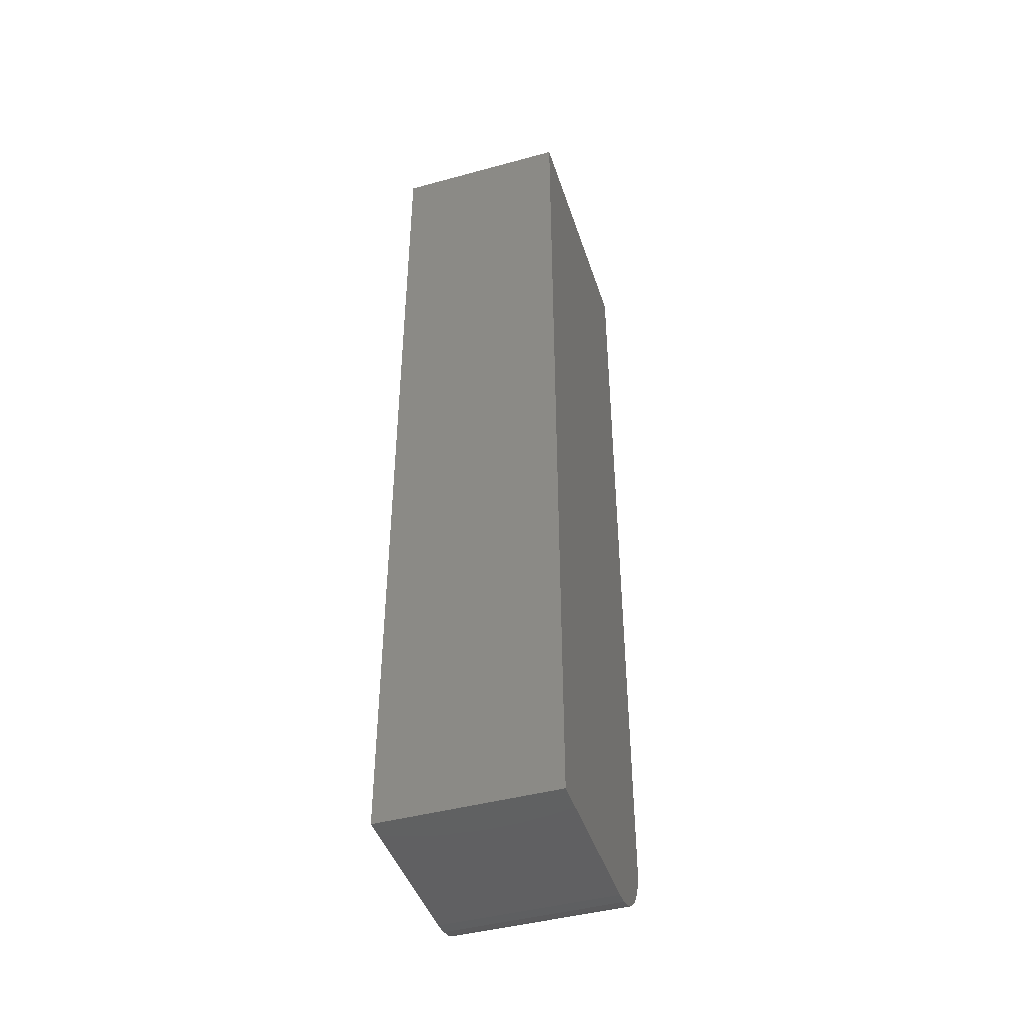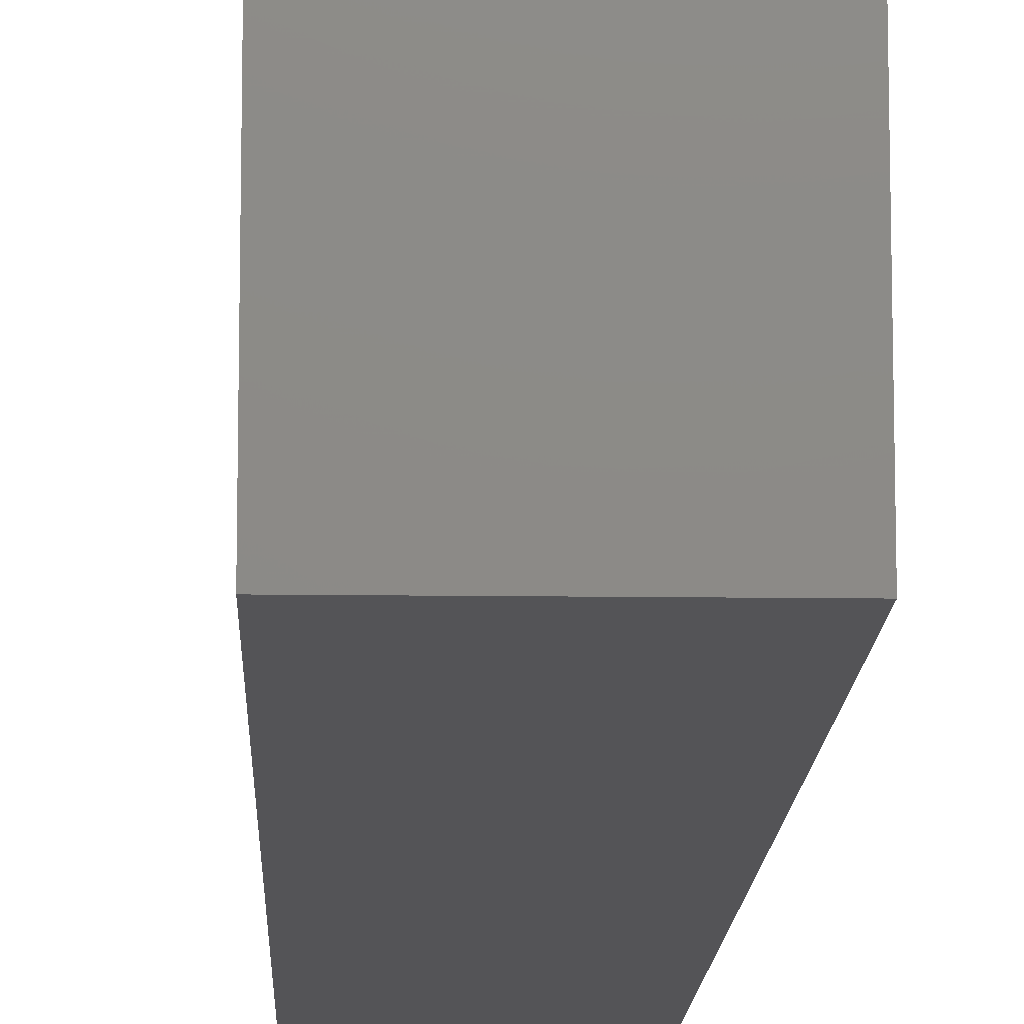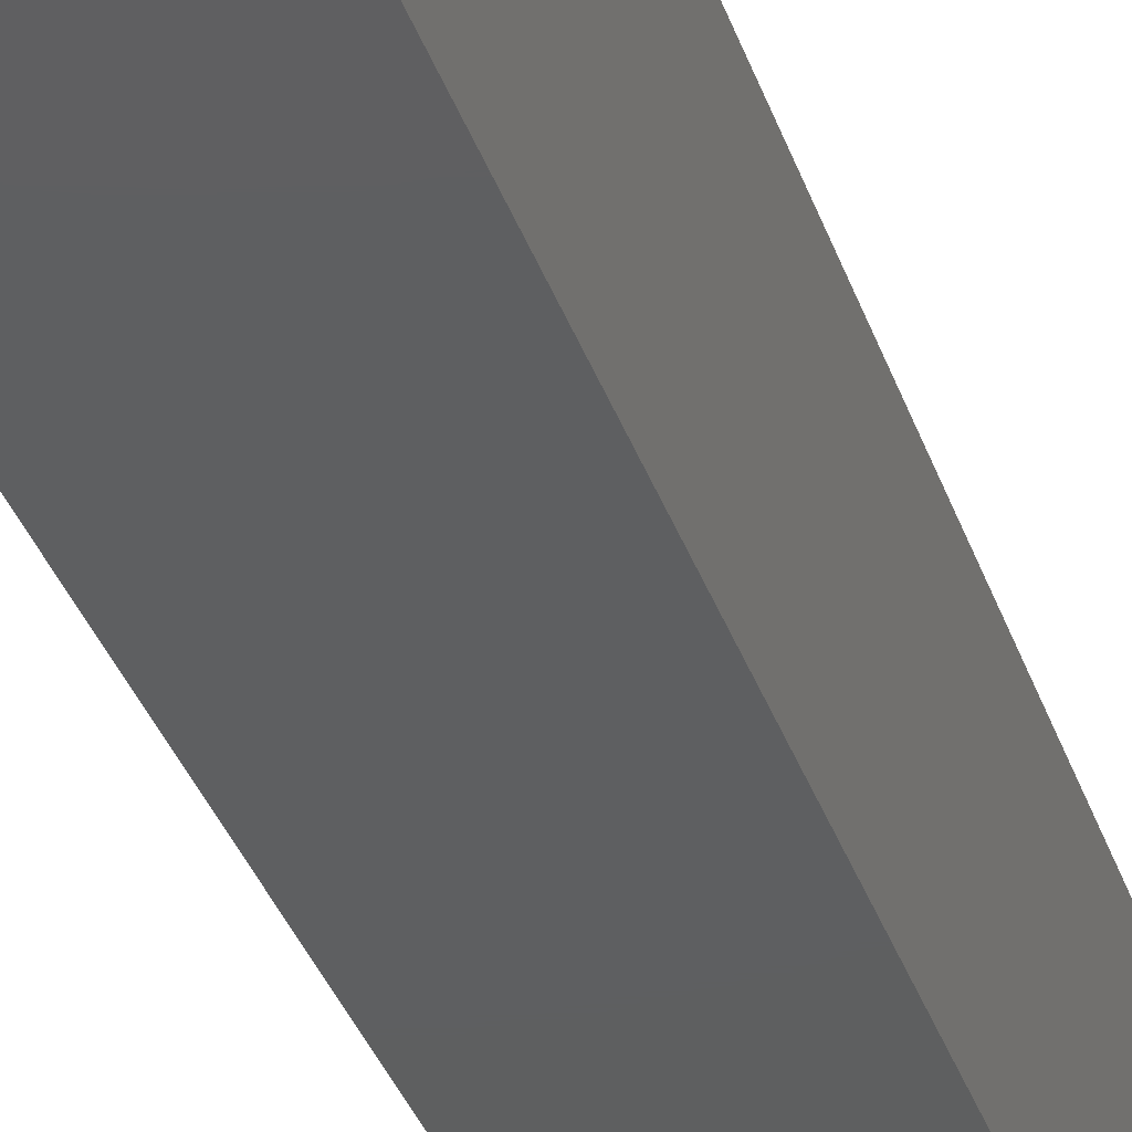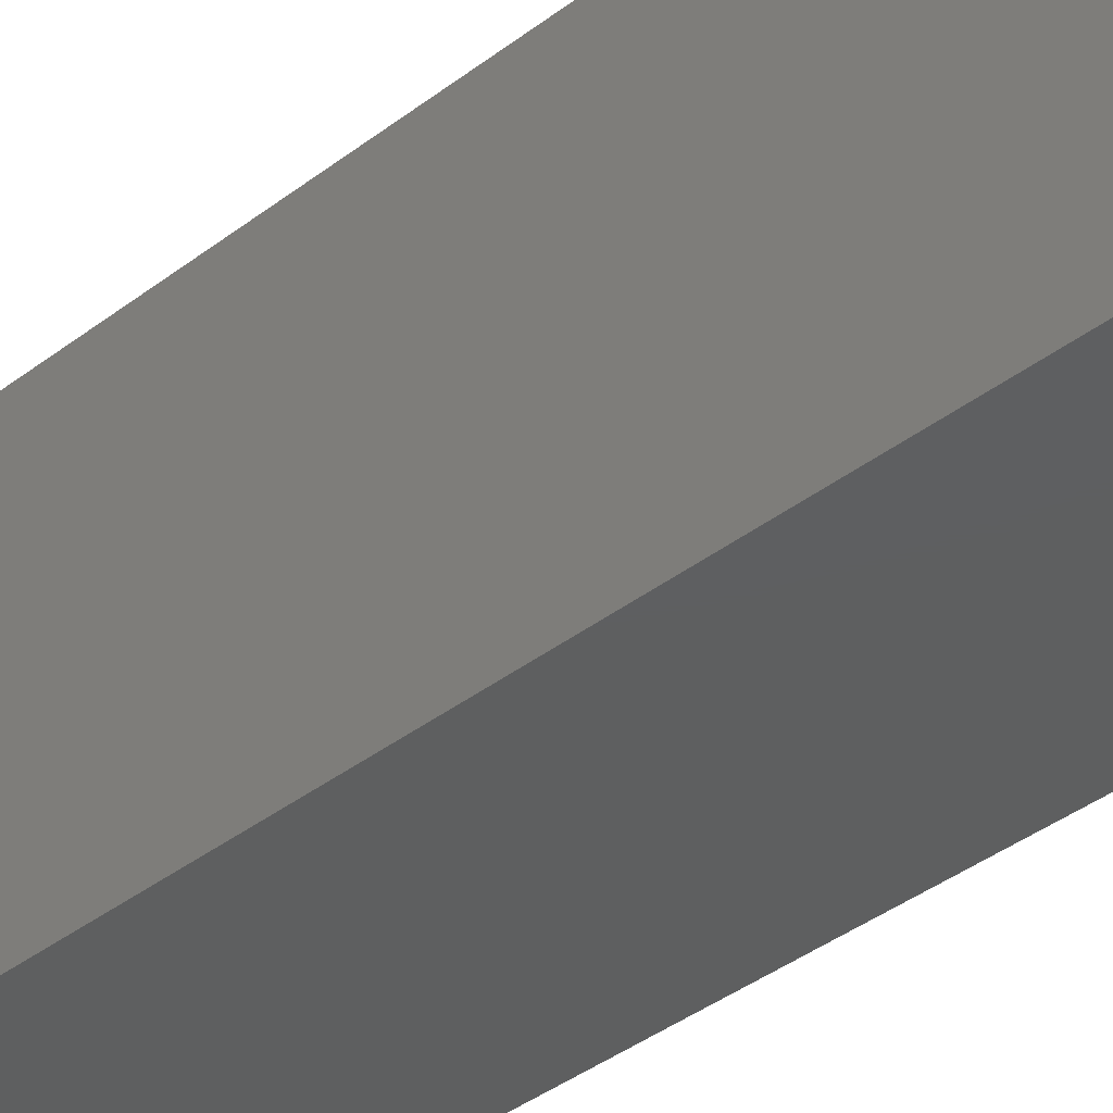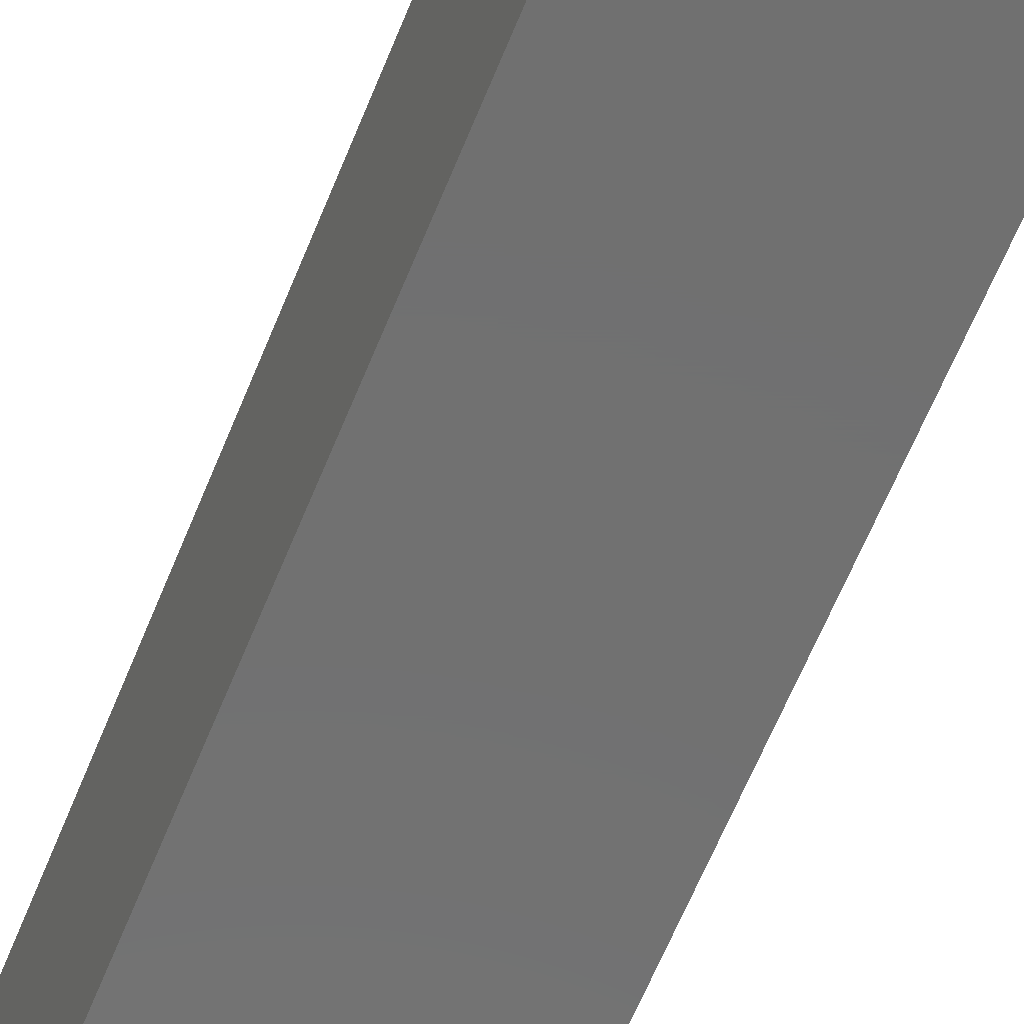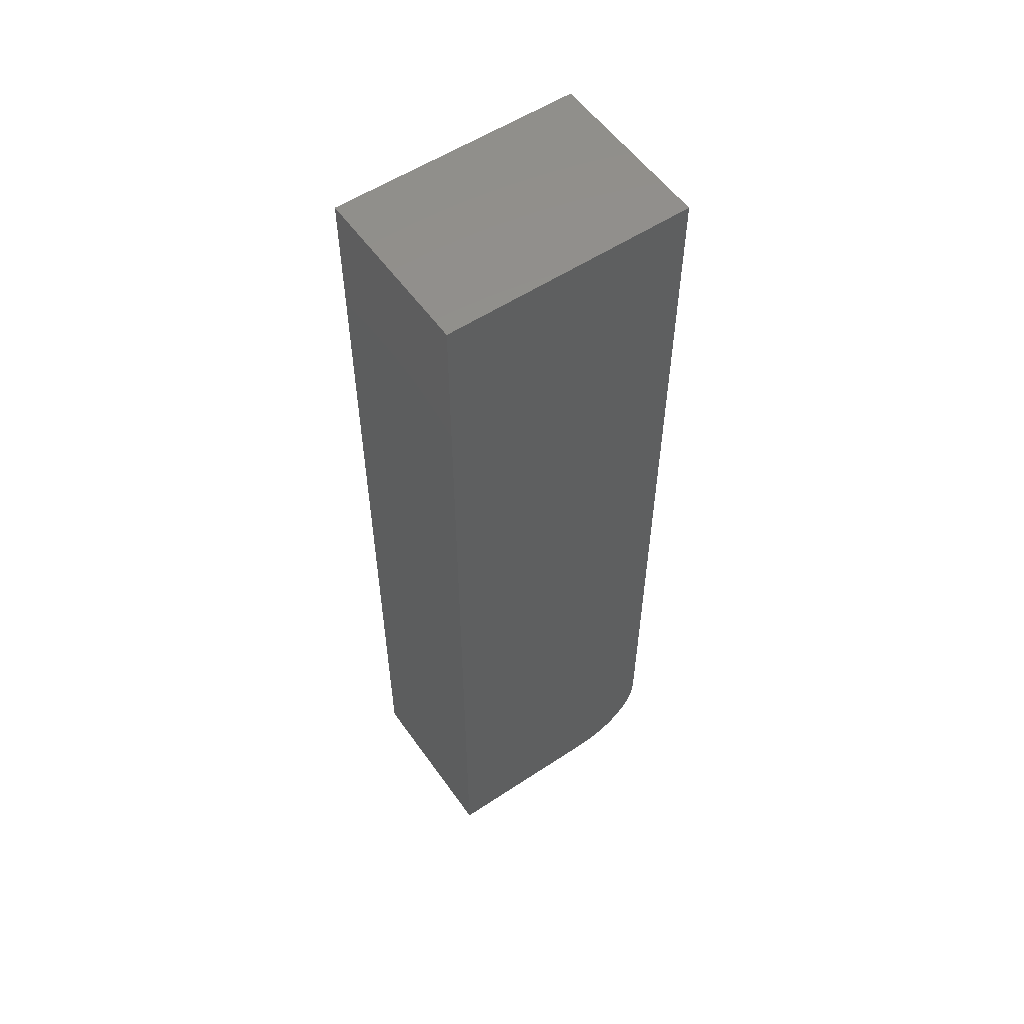
<metadata>
{"format":"stl","ext":"stl","renderer":"f3d","projection":"perspective","resolution":1024,"background":"white","views":[{"elev":-44.1,"azim":-162.3,"up":"+Y"},{"elev":-12.5,"azim":178.2,"up":"+Z"},{"elev":-37.2,"azim":18.4,"up":"+Z"},{"elev":-36.7,"azim":-44.7,"up":"+Z"},{"elev":-62.5,"azim":-21.9,"up":"+Z"},{"elev":55.5,"azim":-124.8,"up":"+Y"}]}
</metadata>
<code>
# stl→obj: 24 verts, 44 faces
v 0 -0.75 0
v 0.1411 -0.75 -8.641e-18
v 8.611e-18 -0.75 0.1406
v 0.1411 -0.75 0.1406
v 9.357e-18 -0.7488 0.1528
v 1.008e-17 -0.7452 0.1645
v 1.074e-17 -0.7395 0.1753
v 1.132e-17 -0.7317 0.1848
v 1.179e-17 -0.7222 0.1926
v 1.215e-17 -0.7114 0.1984
v 1.236e-17 -0.6997 0.2019
v 0 -0.6875 0.2031
v 1.244e-17 0 0.2031
v 0 0 0
v 0.1411 0 0.2031
v 0.1411 -0.6875 0.2031
v 0.1411 0 -8.641e-18
v 0.1411 -0.6997 0.2019
v 0.1411 -0.7114 0.1984
v 0.1411 -0.7222 0.1926
v 0.1411 -0.7317 0.1848
v 0.1411 -0.7395 0.1753
v 0.1411 -0.7452 0.1645
v 0.1411 -0.7488 0.1528
f 1 2 3
f 3 2 4
f 1 3 5
f 1 5 6
f 1 6 7
f 1 7 8
f 1 8 9
f 1 9 10
f 1 10 11
f 1 11 12
f 1 12 13
f 1 13 14
f 15 13 16
f 16 13 12
f 2 17 15
f 2 15 16
f 2 16 18
f 2 18 19
f 2 19 20
f 2 20 21
f 2 21 22
f 2 22 23
f 2 23 24
f 2 24 4
f 16 12 18
f 18 12 11
f 18 11 19
f 19 11 10
f 19 10 20
f 20 10 9
f 20 9 21
f 21 9 8
f 21 8 22
f 22 8 7
f 22 7 23
f 23 7 6
f 23 6 24
f 24 6 5
f 24 5 4
f 4 5 3
f 14 13 17
f 17 13 15
f 14 17 1
f 1 17 2

</code>
